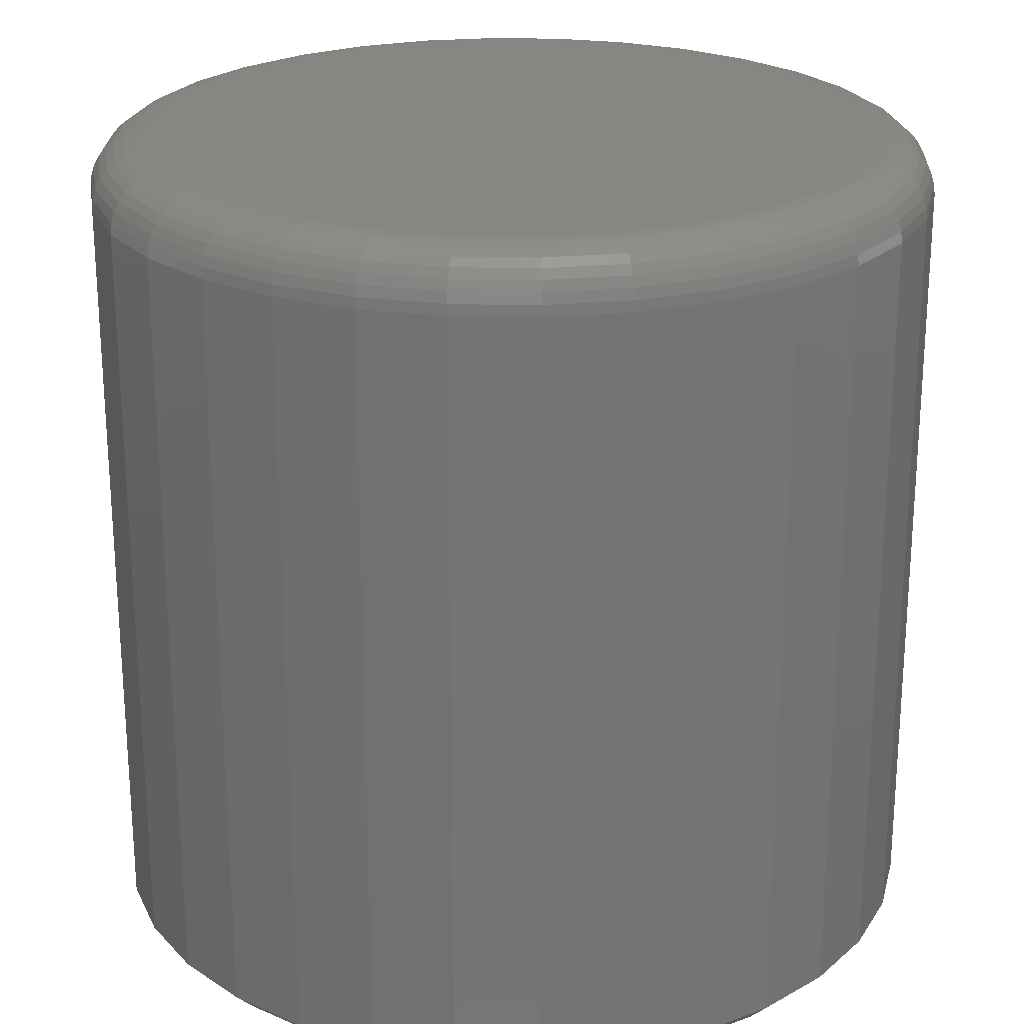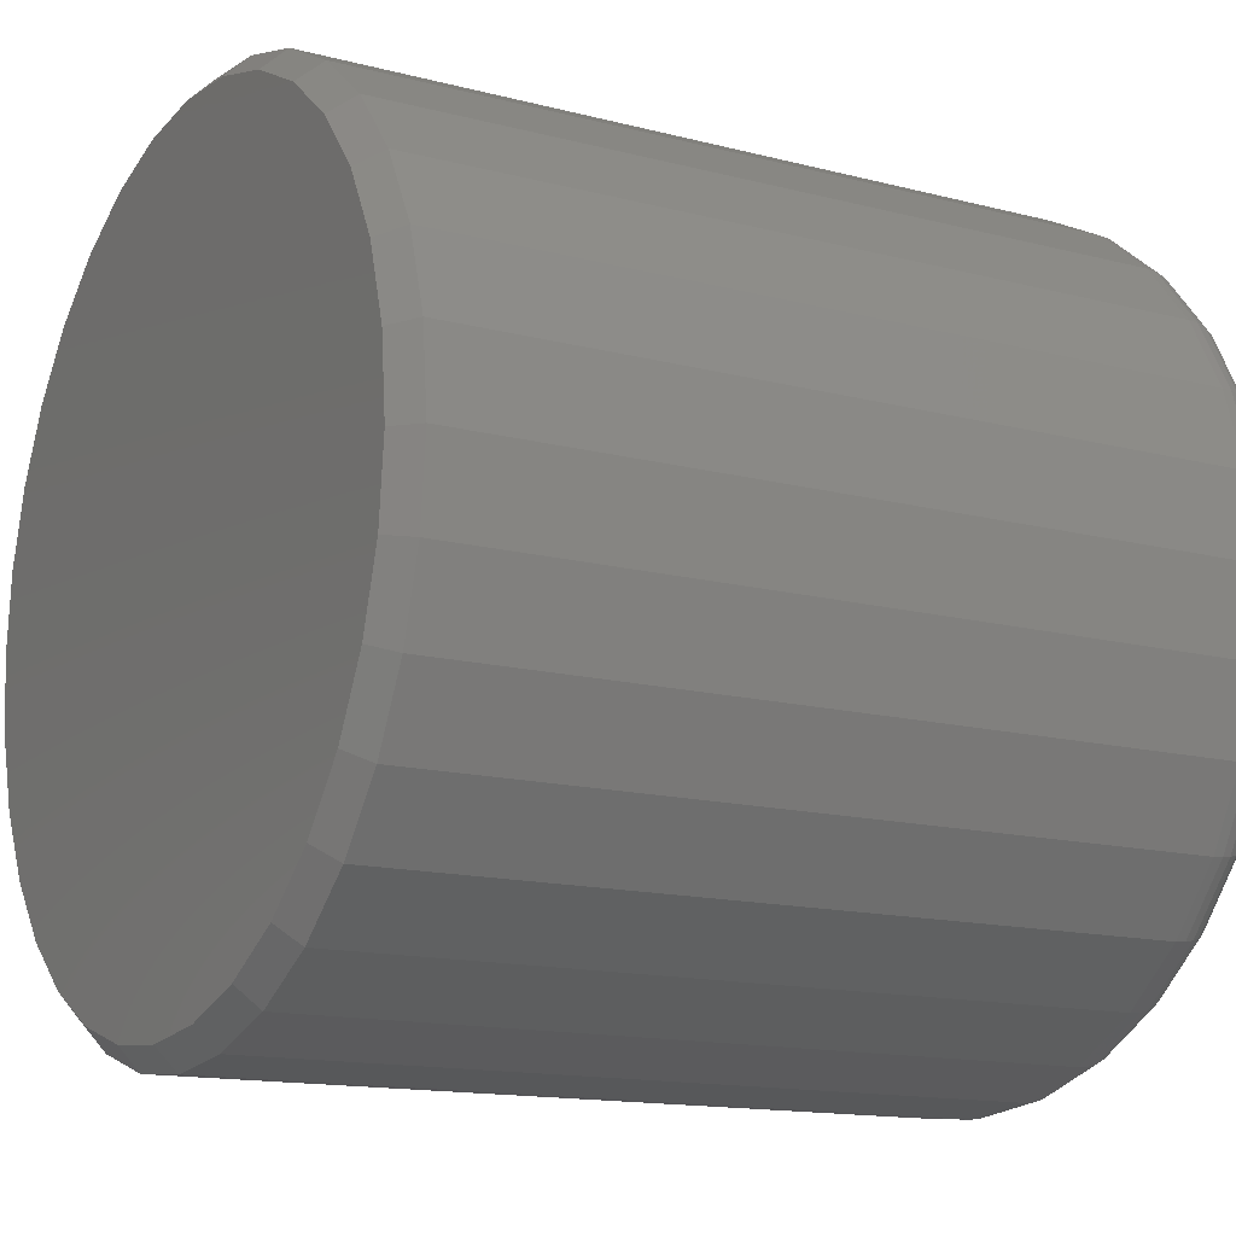
<metadata>
{"format":"stl","ext":"stl","renderer":"f3d","projection":"perspective","resolution":1024,"background":"white","views":[{"elev":23.5,"azim":-149.8,"up":"+Z"},{"elev":-14.2,"azim":-119.9,"up":"+Y"}]}
</metadata>
<code>
# stl→obj: 352 verts, 700 faces
v 0.2974 -0.0003289 0.01562
v 0.2974 -0.0003289 0.5547
v 0.2917 -0.05828 0.01562
v 0.2917 -0.05828 0.5547
v 0.2748 -0.114 0.01562
v 0.2748 -0.114 0.5547
v 0.2473 -0.1654 0.01562
v 0.2473 -0.1654 0.5547
v 0.2104 -0.2104 0.01562
v 0.2104 -0.2104 0.5547
v 0.1654 -0.2473 0.01562
v 0.1654 -0.2473 0.5547
v 0.114 -0.2748 0.01562
v 0.114 -0.2748 0.5547
v 0.05828 -0.2917 0.01562
v 0.05828 -0.2917 0.5547
v 0.0003289 -0.2974 0.01562
v 0.0003289 -0.2974 0.5547
v -0.05762 -0.2917 0.01562
v -0.05762 -0.2917 0.5547
v -0.1133 -0.2748 0.01562
v -0.1133 -0.2748 0.5547
v -0.1647 -0.2473 0.01562
v -0.1647 -0.2473 0.5547
v -0.2097 -0.2104 0.01562
v -0.2097 -0.2104 0.5547
v -0.2467 -0.1654 0.01562
v -0.2467 -0.1654 0.5547
v -0.2741 -0.114 0.01562
v -0.2741 -0.114 0.5547
v -0.291 -0.05828 0.01562
v -0.291 -0.05828 0.5547
v -0.2967 -0.0003289 0.01562
v -0.2967 -0.0003289 0.5547
v -0.291 0.05762 0.01562
v -0.291 0.05762 0.5547
v -0.2741 0.1133 0.01562
v -0.2741 0.1133 0.5547
v -0.2467 0.1647 0.01562
v -0.2467 0.1647 0.5547
v -0.2097 0.2097 0.01562
v -0.2097 0.2097 0.5547
v -0.1647 0.2467 0.01562
v -0.1647 0.2467 0.5547
v -0.1133 0.2741 0.01562
v -0.1133 0.2741 0.5547
v -0.05762 0.291 0.01562
v -0.05762 0.291 0.5547
v 0.0003289 0.2967 0.01562
v 0.0003289 0.2967 0.5547
v 0.05828 0.291 0.01562
v 0.05828 0.291 0.5547
v 0.114 0.2741 0.01562
v 0.114 0.2741 0.5547
v 0.1654 0.2467 0.01562
v 0.1654 0.2467 0.5547
v 0.2104 0.2097 0.01562
v 0.2104 0.2097 0.5547
v 0.2473 0.1647 0.01562
v 0.2473 0.1647 0.5547
v 0.2748 0.1133 0.01562
v 0.2748 0.1133 0.5547
v 0.2917 0.05762 0.01562
v 0.2917 0.05762 0.5547
v -0.05 0.2527 0.5938
v 0.05066 0.2527 0.5938
v 0.0003289 0.2576 0.5938
v -0.09839 0.238 0.5938
v 0.09905 0.238 0.5938
v 0.09905 -0.2387 0.5938
v -0.05 -0.2533 0.5938
v 0.05066 -0.2533 0.5938
v 0.0003289 -0.2583 0.5938
v 0.1437 0.2142 0.5938
v -0.143 0.2142 0.5938
v 0.1827 0.1821 0.5938
v -0.1821 0.1821 0.5938
v 0.2148 0.143 0.5938
v -0.2142 0.143 0.5938
v 0.2387 0.09839 0.5938
v -0.238 0.09839 0.5938
v 0.2533 0.05 0.5938
v -0.2527 0.05 0.5938
v 0.2583 -0.0003289 0.5938
v -0.2576 -0.0003289 0.5938
v 0.2533 -0.05066 0.5938
v -0.2527 -0.05066 0.5938
v 0.2387 -0.09905 0.5938
v -0.238 -0.09905 0.5938
v 0.2148 -0.1437 0.5938
v -0.2142 -0.1437 0.5938
v 0.1827 -0.1827 0.5938
v -0.1821 -0.1827 0.5938
v 0.1437 -0.2148 0.5938
v -0.143 -0.2148 0.5938
v -0.09839 -0.2387 0.5938
v -0.2653 -0.0003289 0.593
v -0.2602 0.05149 0.593
v -0.2726 -0.0003289 0.5908
v -0.2674 0.05292 0.5908
v -0.2793 -0.0003289 0.5872
v -0.274 0.05423 0.5872
v -0.2853 -0.0003289 0.5823
v -0.2798 0.05539 0.5823
v -0.2901 -0.0003289 0.5764
v -0.2845 0.05634 0.5764
v -0.2937 -0.0003289 0.5696
v -0.2881 0.05704 0.5696
v -0.296 -0.0003289 0.5623
v -0.2903 0.05747 0.5623
v 0.2608 0.05149 0.593
v 0.2659 -0.0003289 0.593
v 0.268 0.05292 0.5908
v 0.2733 -0.0003289 0.5908
v 0.2746 0.05423 0.5872
v 0.28 -0.0003289 0.5872
v 0.2804 0.05539 0.5823
v 0.2859 -0.0003289 0.5823
v 0.2852 0.05634 0.5764
v 0.2908 -0.0003289 0.5764
v 0.2887 0.05704 0.5696
v 0.2944 -0.0003289 0.5696
v 0.2909 0.05747 0.5623
v 0.2966 -0.0003289 0.5623
v 0.2457 0.1013 0.593
v 0.2525 0.1041 0.5908
v 0.2587 0.1067 0.5872
v 0.2642 0.109 0.5823
v 0.2687 0.1108 0.5764
v 0.272 0.1122 0.5696
v 0.2741 0.1131 0.5623
v 0.2212 0.1472 0.593
v 0.2273 0.1513 0.5908
v 0.2329 0.1551 0.5872
v 0.2378 0.1583 0.5823
v 0.2418 0.161 0.5764
v 0.2448 0.163 0.5696
v 0.2467 0.1643 0.5623
v 0.1881 0.1875 0.593
v 0.1933 0.1927 0.5908
v 0.1981 0.1974 0.5872
v 0.2023 0.2016 0.5823
v 0.2057 0.2051 0.5764
v 0.2083 0.2076 0.5696
v 0.2098 0.2092 0.5623
v 0.1479 0.2205 0.593
v 0.152 0.2266 0.5908
v 0.1557 0.2322 0.5872
v 0.159 0.2371 0.5823
v 0.1617 0.2412 0.5764
v 0.1637 0.2442 0.5696
v 0.1649 0.246 0.5623
v 0.102 0.2451 0.593
v 0.1048 0.2518 0.5908
v 0.1074 0.2581 0.5872
v 0.1096 0.2635 0.5823
v 0.1115 0.268 0.5764
v 0.1129 0.2714 0.5696
v 0.1137 0.2734 0.5623
v 0.05214 0.2602 0.593
v 0.05357 0.2674 0.5908
v 0.05489 0.274 0.5872
v 0.05605 0.2798 0.5823
v 0.05699 0.2845 0.5764
v 0.0577 0.2881 0.5696
v 0.05813 0.2903 0.5623
v 0.0003289 0.2653 0.593
v 0.0003289 0.2726 0.5908
v 0.0003289 0.2793 0.5872
v 0.0003289 0.2853 0.5823
v 0.0003289 0.2901 0.5764
v 0.0003289 0.2937 0.5696
v 0.0003289 0.296 0.5623
v -0.05149 0.2602 0.593
v -0.05292 0.2674 0.5908
v -0.05423 0.274 0.5872
v -0.05539 0.2798 0.5823
v -0.05634 0.2845 0.5764
v -0.05704 0.2881 0.5696
v -0.05747 0.2903 0.5623
v -0.1013 0.2451 0.593
v -0.1041 0.2518 0.5908
v -0.1067 0.2581 0.5872
v -0.109 0.2635 0.5823
v -0.1108 0.268 0.5764
v -0.1122 0.2714 0.5696
v -0.1131 0.2734 0.5623
v -0.1472 0.2205 0.593
v -0.1513 0.2266 0.5908
v -0.1551 0.2322 0.5872
v -0.1583 0.2371 0.5823
v -0.161 0.2412 0.5764
v -0.163 0.2442 0.5696
v -0.1643 0.246 0.5623
v -0.1875 0.1875 0.593
v -0.1927 0.1927 0.5908
v -0.1974 0.1974 0.5872
v -0.2016 0.2016 0.5823
v -0.2051 0.2051 0.5764
v -0.2076 0.2076 0.5696
v -0.2092 0.2092 0.5623
v -0.2205 0.1472 0.593
v -0.2266 0.1513 0.5908
v -0.2322 0.1551 0.5872
v -0.2371 0.1583 0.5823
v -0.2412 0.161 0.5764
v -0.2442 0.163 0.5696
v -0.246 0.1643 0.5623
v -0.2451 0.1013 0.593
v -0.2518 0.1041 0.5908
v -0.2581 0.1067 0.5872
v -0.2635 0.109 0.5823
v -0.268 0.1108 0.5764
v -0.2714 0.1122 0.5696
v -0.2734 0.1131 0.5623
v 0.2608 -0.05214 0.593
v 0.268 -0.05357 0.5908
v 0.2746 -0.05489 0.5872
v 0.2804 -0.05605 0.5823
v 0.2852 -0.05699 0.5764
v 0.2887 -0.0577 0.5696
v 0.2909 -0.05813 0.5623
v -0.2602 -0.05214 0.593
v -0.2674 -0.05357 0.5908
v -0.274 -0.05489 0.5872
v -0.2798 -0.05605 0.5823
v -0.2845 -0.05699 0.5764
v -0.2881 -0.0577 0.5696
v -0.2903 -0.05813 0.5623
v -0.2451 -0.102 0.593
v -0.2518 -0.1048 0.5908
v -0.2581 -0.1074 0.5872
v -0.2635 -0.1096 0.5823
v -0.268 -0.1115 0.5764
v -0.2714 -0.1129 0.5696
v -0.2734 -0.1137 0.5623
v -0.2205 -0.1479 0.593
v -0.2266 -0.152 0.5908
v -0.2322 -0.1557 0.5872
v -0.2371 -0.159 0.5823
v -0.2412 -0.1617 0.5764
v -0.2442 -0.1637 0.5696
v -0.246 -0.1649 0.5623
v -0.1875 -0.1881 0.593
v -0.1927 -0.1933 0.5908
v -0.1974 -0.1981 0.5872
v -0.2016 -0.2023 0.5823
v -0.2051 -0.2057 0.5764
v -0.2076 -0.2083 0.5696
v -0.2092 -0.2098 0.5623
v -0.1472 -0.2212 0.593
v -0.1513 -0.2273 0.5908
v -0.1551 -0.2329 0.5872
v -0.1583 -0.2378 0.5823
v -0.161 -0.2418 0.5764
v -0.163 -0.2448 0.5696
v -0.1643 -0.2467 0.5623
v -0.1013 -0.2457 0.593
v -0.1041 -0.2525 0.5908
v -0.1067 -0.2587 0.5872
v -0.109 -0.2642 0.5823
v -0.1108 -0.2687 0.5764
v -0.1122 -0.272 0.5696
v -0.1131 -0.2741 0.5623
v -0.05149 -0.2608 0.593
v -0.05292 -0.268 0.5908
v -0.05423 -0.2746 0.5872
v -0.05539 -0.2804 0.5823
v -0.05634 -0.2852 0.5764
v -0.05704 -0.2887 0.5696
v -0.05747 -0.2909 0.5623
v 0.0003289 -0.2659 0.593
v 0.0003289 -0.2733 0.5908
v 0.0003289 -0.28 0.5872
v 0.0003289 -0.2859 0.5823
v 0.0003289 -0.2908 0.5764
v 0.0003289 -0.2944 0.5696
v 0.0003289 -0.2966 0.5623
v 0.05214 -0.2608 0.593
v 0.05357 -0.268 0.5908
v 0.05489 -0.2746 0.5872
v 0.05605 -0.2804 0.5823
v 0.05699 -0.2852 0.5764
v 0.0577 -0.2887 0.5696
v 0.05813 -0.2909 0.5623
v 0.102 -0.2457 0.593
v 0.1048 -0.2525 0.5908
v 0.1074 -0.2587 0.5872
v 0.1096 -0.2642 0.5823
v 0.1115 -0.2687 0.5764
v 0.1129 -0.272 0.5696
v 0.1137 -0.2741 0.5623
v 0.1479 -0.2212 0.593
v 0.152 -0.2273 0.5908
v 0.1557 -0.2329 0.5872
v 0.159 -0.2378 0.5823
v 0.1617 -0.2418 0.5764
v 0.1637 -0.2448 0.5696
v 0.1649 -0.2467 0.5623
v 0.1881 -0.1881 0.593
v 0.1933 -0.1933 0.5908
v 0.1981 -0.1981 0.5872
v 0.2023 -0.2023 0.5823
v 0.2057 -0.2057 0.5764
v 0.2083 -0.2083 0.5696
v 0.2098 -0.2098 0.5623
v 0.2212 -0.1479 0.593
v 0.2273 -0.152 0.5908
v 0.2329 -0.1557 0.5872
v 0.2378 -0.159 0.5823
v 0.2418 -0.1617 0.5764
v 0.2448 -0.1637 0.5696
v 0.2467 -0.1649 0.5623
v 0.2457 -0.102 0.593
v 0.2525 -0.1048 0.5908
v 0.2587 -0.1074 0.5872
v 0.2642 -0.1096 0.5823
v 0.2687 -0.1115 0.5764
v 0.272 -0.1129 0.5696
v 0.2741 -0.1137 0.5623
v 0.0003289 0.2811 0
v 0.05523 0.2757 0
v -0.05457 0.2757 0
v 0.0003289 -0.2817 0
v -0.05457 -0.2763 0
v 0.05523 -0.2763 0
v -0.1074 -0.2603 0
v 0.108 -0.2603 0
v -0.156 -0.2343 0
v 0.1567 -0.2343 0
v -0.1987 -0.1993 0
v 0.1993 -0.1993 0
v -0.2337 -0.1567 0
v 0.2343 -0.1567 0
v -0.2597 -0.108 0
v 0.2603 -0.108 0
v -0.2757 -0.05523 0
v 0.2763 -0.05523 0
v -0.2811 -0.0003289 0
v 0.2817 -0.0003289 0
v -0.2757 0.05457 0
v 0.2763 0.05457 0
v -0.2597 0.1074 0
v 0.2603 0.1074 0
v -0.2337 0.156 0
v 0.2343 0.156 0
v -0.1987 0.1987 0
v 0.1993 0.1987 0
v -0.156 0.2337 0
v 0.1567 0.2337 0
v -0.1074 0.2597 0
v 0.108 0.2597 0
f 1 2 3
f 3 2 4
f 3 4 5
f 5 4 6
f 5 6 7
f 7 6 8
f 7 8 9
f 9 8 10
f 9 10 11
f 11 10 12
f 11 12 13
f 13 12 14
f 13 14 15
f 15 14 16
f 15 16 17
f 17 16 18
f 17 18 19
f 19 18 20
f 19 20 21
f 21 20 22
f 21 22 23
f 23 22 24
f 23 24 25
f 25 24 26
f 25 26 27
f 27 26 28
f 27 28 29
f 29 28 30
f 29 30 31
f 31 30 32
f 31 32 33
f 33 32 34
f 33 34 35
f 35 34 36
f 35 36 37
f 37 36 38
f 37 38 39
f 39 38 40
f 39 40 41
f 41 40 42
f 41 42 43
f 43 42 44
f 43 44 45
f 45 44 46
f 45 46 47
f 47 46 48
f 47 48 49
f 49 48 50
f 49 50 51
f 51 50 52
f 51 52 53
f 53 52 54
f 53 54 55
f 55 54 56
f 55 56 57
f 57 56 58
f 57 58 59
f 59 58 60
f 59 60 61
f 61 60 62
f 61 62 63
f 63 62 64
f 63 64 1
f 1 64 2
f 65 66 67
f 66 65 68
f 66 68 69
f 70 71 72
f 72 71 73
f 69 68 74
f 74 68 75
f 74 75 76
f 76 75 77
f 76 77 78
f 78 77 79
f 78 79 80
f 80 79 81
f 80 81 82
f 82 81 83
f 82 83 84
f 84 83 85
f 84 85 86
f 86 85 87
f 86 87 88
f 88 87 89
f 88 89 90
f 90 89 91
f 90 91 92
f 92 91 93
f 92 93 94
f 94 93 95
f 94 95 70
f 70 95 96
f 70 96 71
f 85 83 97
f 97 83 98
f 97 98 99
f 99 98 100
f 99 100 101
f 101 100 102
f 101 102 103
f 103 102 104
f 103 104 105
f 105 104 106
f 105 106 107
f 107 106 108
f 107 108 109
f 109 108 110
f 109 110 34
f 34 110 36
f 82 84 111
f 111 84 112
f 111 112 113
f 113 112 114
f 113 114 115
f 115 114 116
f 115 116 117
f 117 116 118
f 117 118 119
f 119 118 120
f 119 120 121
f 121 120 122
f 121 122 123
f 123 122 124
f 123 124 64
f 64 124 2
f 80 82 125
f 125 82 111
f 125 111 126
f 126 111 113
f 126 113 127
f 127 113 115
f 127 115 128
f 128 115 117
f 128 117 129
f 129 117 119
f 129 119 130
f 130 119 121
f 130 121 131
f 131 121 123
f 131 123 62
f 62 123 64
f 78 80 132
f 132 80 125
f 132 125 133
f 133 125 126
f 133 126 134
f 134 126 127
f 134 127 135
f 135 127 128
f 135 128 136
f 136 128 129
f 136 129 137
f 137 129 130
f 137 130 138
f 138 130 131
f 138 131 60
f 60 131 62
f 76 78 139
f 139 78 132
f 139 132 140
f 140 132 133
f 140 133 141
f 141 133 134
f 141 134 142
f 142 134 135
f 142 135 143
f 143 135 136
f 143 136 144
f 144 136 137
f 144 137 145
f 145 137 138
f 145 138 58
f 58 138 60
f 74 76 146
f 146 76 139
f 146 139 147
f 147 139 140
f 147 140 148
f 148 140 141
f 148 141 149
f 149 141 142
f 149 142 150
f 150 142 143
f 150 143 151
f 151 143 144
f 151 144 152
f 152 144 145
f 152 145 56
f 56 145 58
f 69 74 153
f 153 74 146
f 153 146 154
f 154 146 147
f 154 147 155
f 155 147 148
f 155 148 156
f 156 148 149
f 156 149 157
f 157 149 150
f 157 150 158
f 158 150 151
f 158 151 159
f 159 151 152
f 159 152 54
f 54 152 56
f 66 69 160
f 160 69 153
f 160 153 161
f 161 153 154
f 161 154 162
f 162 154 155
f 162 155 163
f 163 155 156
f 163 156 164
f 164 156 157
f 164 157 165
f 165 157 158
f 165 158 166
f 166 158 159
f 166 159 52
f 52 159 54
f 67 66 167
f 167 66 160
f 167 160 168
f 168 160 161
f 168 161 169
f 169 161 162
f 169 162 170
f 170 162 163
f 170 163 171
f 171 163 164
f 171 164 172
f 172 164 165
f 172 165 173
f 173 165 166
f 173 166 50
f 50 166 52
f 65 67 174
f 174 67 167
f 174 167 175
f 175 167 168
f 175 168 176
f 176 168 169
f 176 169 177
f 177 169 170
f 177 170 178
f 178 170 171
f 178 171 179
f 179 171 172
f 179 172 180
f 180 172 173
f 180 173 48
f 48 173 50
f 68 65 181
f 181 65 174
f 181 174 182
f 182 174 175
f 182 175 183
f 183 175 176
f 183 176 184
f 184 176 177
f 184 177 185
f 185 177 178
f 185 178 186
f 186 178 179
f 186 179 187
f 187 179 180
f 187 180 46
f 46 180 48
f 75 68 188
f 188 68 181
f 188 181 189
f 189 181 182
f 189 182 190
f 190 182 183
f 190 183 191
f 191 183 184
f 191 184 192
f 192 184 185
f 192 185 193
f 193 185 186
f 193 186 194
f 194 186 187
f 194 187 44
f 44 187 46
f 77 75 195
f 195 75 188
f 195 188 196
f 196 188 189
f 196 189 197
f 197 189 190
f 197 190 198
f 198 190 191
f 198 191 199
f 199 191 192
f 199 192 200
f 200 192 193
f 200 193 201
f 201 193 194
f 201 194 42
f 42 194 44
f 79 77 202
f 202 77 195
f 202 195 203
f 203 195 196
f 203 196 204
f 204 196 197
f 204 197 205
f 205 197 198
f 205 198 206
f 206 198 199
f 206 199 207
f 207 199 200
f 207 200 208
f 208 200 201
f 208 201 40
f 40 201 42
f 81 79 209
f 209 79 202
f 209 202 210
f 210 202 203
f 210 203 211
f 211 203 204
f 211 204 212
f 212 204 205
f 212 205 213
f 213 205 206
f 213 206 214
f 214 206 207
f 214 207 215
f 215 207 208
f 215 208 38
f 38 208 40
f 83 81 98
f 98 81 209
f 98 209 100
f 100 209 210
f 100 210 102
f 102 210 211
f 102 211 104
f 104 211 212
f 104 212 106
f 106 212 213
f 106 213 108
f 108 213 214
f 108 214 110
f 110 214 215
f 110 215 36
f 36 215 38
f 84 86 112
f 112 86 216
f 112 216 114
f 114 216 217
f 114 217 116
f 116 217 218
f 116 218 118
f 118 218 219
f 118 219 120
f 120 219 220
f 120 220 122
f 122 220 221
f 122 221 124
f 124 221 222
f 124 222 2
f 2 222 4
f 87 85 223
f 223 85 97
f 223 97 224
f 224 97 99
f 224 99 225
f 225 99 101
f 225 101 226
f 226 101 103
f 226 103 227
f 227 103 105
f 227 105 228
f 228 105 107
f 228 107 229
f 229 107 109
f 229 109 32
f 32 109 34
f 89 87 230
f 230 87 223
f 230 223 231
f 231 223 224
f 231 224 232
f 232 224 225
f 232 225 233
f 233 225 226
f 233 226 234
f 234 226 227
f 234 227 235
f 235 227 228
f 235 228 236
f 236 228 229
f 236 229 30
f 30 229 32
f 91 89 237
f 237 89 230
f 237 230 238
f 238 230 231
f 238 231 239
f 239 231 232
f 239 232 240
f 240 232 233
f 240 233 241
f 241 233 234
f 241 234 242
f 242 234 235
f 242 235 243
f 243 235 236
f 243 236 28
f 28 236 30
f 93 91 244
f 244 91 237
f 244 237 245
f 245 237 238
f 245 238 246
f 246 238 239
f 246 239 247
f 247 239 240
f 247 240 248
f 248 240 241
f 248 241 249
f 249 241 242
f 249 242 250
f 250 242 243
f 250 243 26
f 26 243 28
f 95 93 251
f 251 93 244
f 251 244 252
f 252 244 245
f 252 245 253
f 253 245 246
f 253 246 254
f 254 246 247
f 254 247 255
f 255 247 248
f 255 248 256
f 256 248 249
f 256 249 257
f 257 249 250
f 257 250 24
f 24 250 26
f 96 95 258
f 258 95 251
f 258 251 259
f 259 251 252
f 259 252 260
f 260 252 253
f 260 253 261
f 261 253 254
f 261 254 262
f 262 254 255
f 262 255 263
f 263 255 256
f 263 256 264
f 264 256 257
f 264 257 22
f 22 257 24
f 71 96 265
f 265 96 258
f 265 258 266
f 266 258 259
f 266 259 267
f 267 259 260
f 267 260 268
f 268 260 261
f 268 261 269
f 269 261 262
f 269 262 270
f 270 262 263
f 270 263 271
f 271 263 264
f 271 264 20
f 20 264 22
f 73 71 272
f 272 71 265
f 272 265 273
f 273 265 266
f 273 266 274
f 274 266 267
f 274 267 275
f 275 267 268
f 275 268 276
f 276 268 269
f 276 269 277
f 277 269 270
f 277 270 278
f 278 270 271
f 278 271 18
f 18 271 20
f 72 73 279
f 279 73 272
f 279 272 280
f 280 272 273
f 280 273 281
f 281 273 274
f 281 274 282
f 282 274 275
f 282 275 283
f 283 275 276
f 283 276 284
f 284 276 277
f 284 277 285
f 285 277 278
f 285 278 16
f 16 278 18
f 70 72 286
f 286 72 279
f 286 279 287
f 287 279 280
f 287 280 288
f 288 280 281
f 288 281 289
f 289 281 282
f 289 282 290
f 290 282 283
f 290 283 291
f 291 283 284
f 291 284 292
f 292 284 285
f 292 285 14
f 14 285 16
f 94 70 293
f 293 70 286
f 293 286 294
f 294 286 287
f 294 287 295
f 295 287 288
f 295 288 296
f 296 288 289
f 296 289 297
f 297 289 290
f 297 290 298
f 298 290 291
f 298 291 299
f 299 291 292
f 299 292 12
f 12 292 14
f 92 94 300
f 300 94 293
f 300 293 301
f 301 293 294
f 301 294 302
f 302 294 295
f 302 295 303
f 303 295 296
f 303 296 304
f 304 296 297
f 304 297 305
f 305 297 298
f 305 298 306
f 306 298 299
f 306 299 10
f 10 299 12
f 90 92 307
f 307 92 300
f 307 300 308
f 308 300 301
f 308 301 309
f 309 301 302
f 309 302 310
f 310 302 303
f 310 303 311
f 311 303 304
f 311 304 312
f 312 304 305
f 312 305 313
f 313 305 306
f 313 306 8
f 8 306 10
f 88 90 314
f 314 90 307
f 314 307 315
f 315 307 308
f 315 308 316
f 316 308 309
f 316 309 317
f 317 309 310
f 317 310 318
f 318 310 311
f 318 311 319
f 319 311 312
f 319 312 320
f 320 312 313
f 320 313 6
f 6 313 8
f 86 88 216
f 216 88 314
f 216 314 217
f 217 314 315
f 217 315 218
f 218 315 316
f 218 316 219
f 219 316 317
f 219 317 220
f 220 317 318
f 220 318 221
f 221 318 319
f 221 319 222
f 222 319 320
f 222 320 4
f 4 320 6
f 321 322 323
f 324 325 326
f 326 325 327
f 326 327 328
f 328 327 329
f 328 329 330
f 330 329 331
f 330 331 332
f 332 331 333
f 332 333 334
f 334 333 335
f 334 335 336
f 336 335 337
f 336 337 338
f 338 337 339
f 338 339 340
f 340 339 341
f 340 341 342
f 342 341 343
f 342 343 344
f 344 343 345
f 344 345 346
f 346 345 347
f 346 347 348
f 348 347 349
f 348 349 350
f 350 349 351
f 350 351 352
f 352 351 323
f 352 323 322
f 49 322 321
f 321 47 49
f 350 55 348
f 348 55 57
f 348 57 346
f 346 57 59
f 346 59 344
f 344 59 61
f 344 61 342
f 342 61 63
f 342 63 340
f 340 63 1
f 43 349 41
f 41 349 347
f 41 347 39
f 39 347 345
f 39 345 37
f 37 345 343
f 37 343 35
f 35 343 341
f 35 341 33
f 33 341 339
f 55 350 53
f 53 350 352
f 53 352 51
f 51 352 322
f 51 322 49
f 349 43 351
f 351 43 45
f 351 45 323
f 323 45 47
f 323 47 321
f 17 325 324
f 324 15 17
f 329 23 331
f 331 23 25
f 331 25 333
f 333 25 27
f 333 27 335
f 335 27 29
f 335 29 337
f 337 29 31
f 337 31 339
f 339 31 33
f 11 330 9
f 9 330 332
f 9 332 7
f 7 332 334
f 7 334 5
f 5 334 336
f 5 336 3
f 3 336 338
f 3 338 1
f 1 338 340
f 23 329 21
f 21 329 327
f 21 327 19
f 19 327 325
f 19 325 17
f 330 11 328
f 328 11 13
f 328 13 326
f 326 13 15
f 326 15 324

</code>
